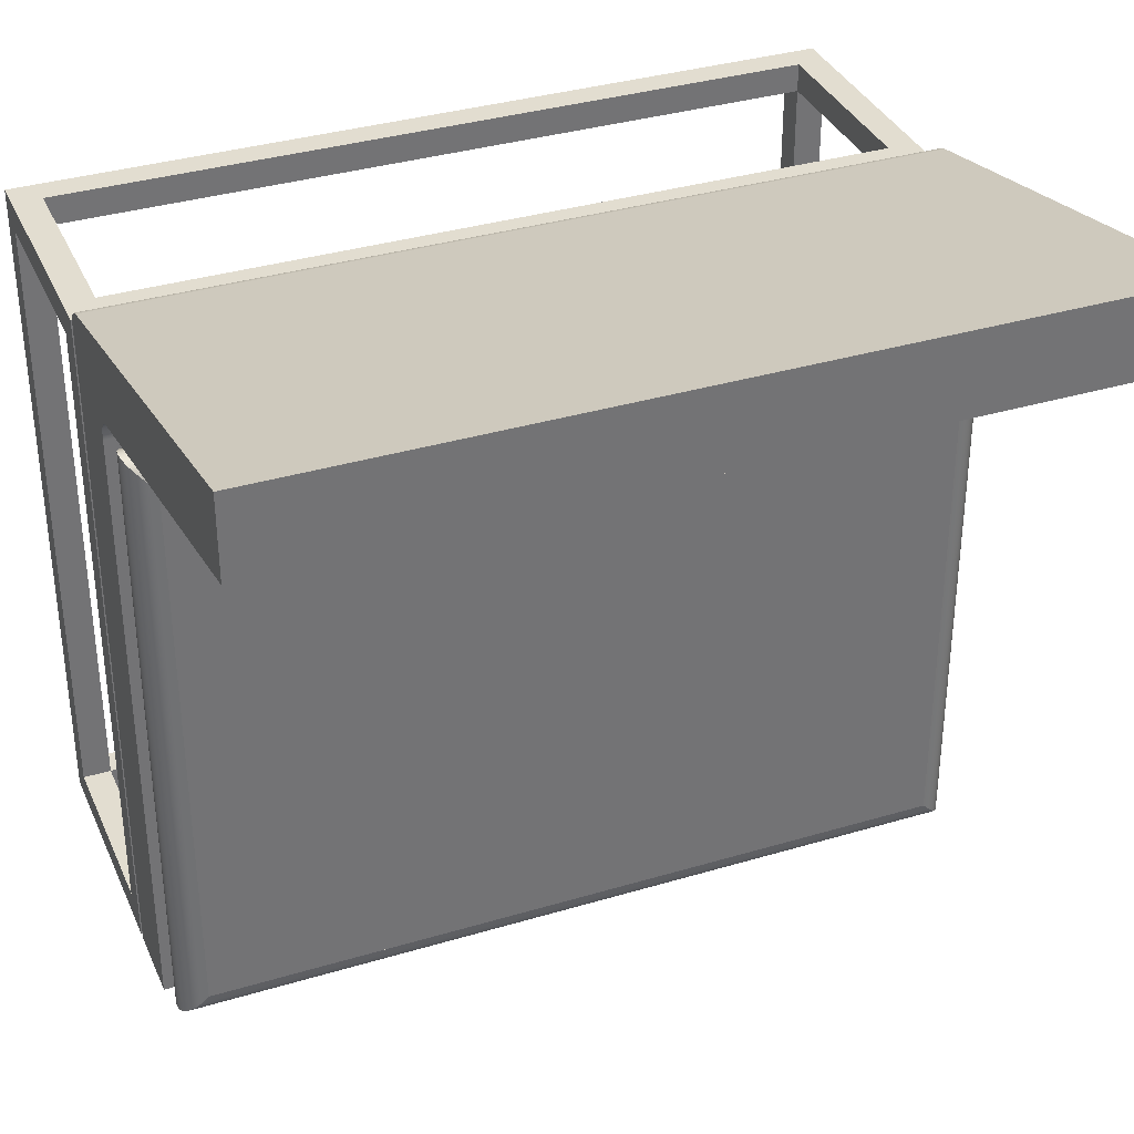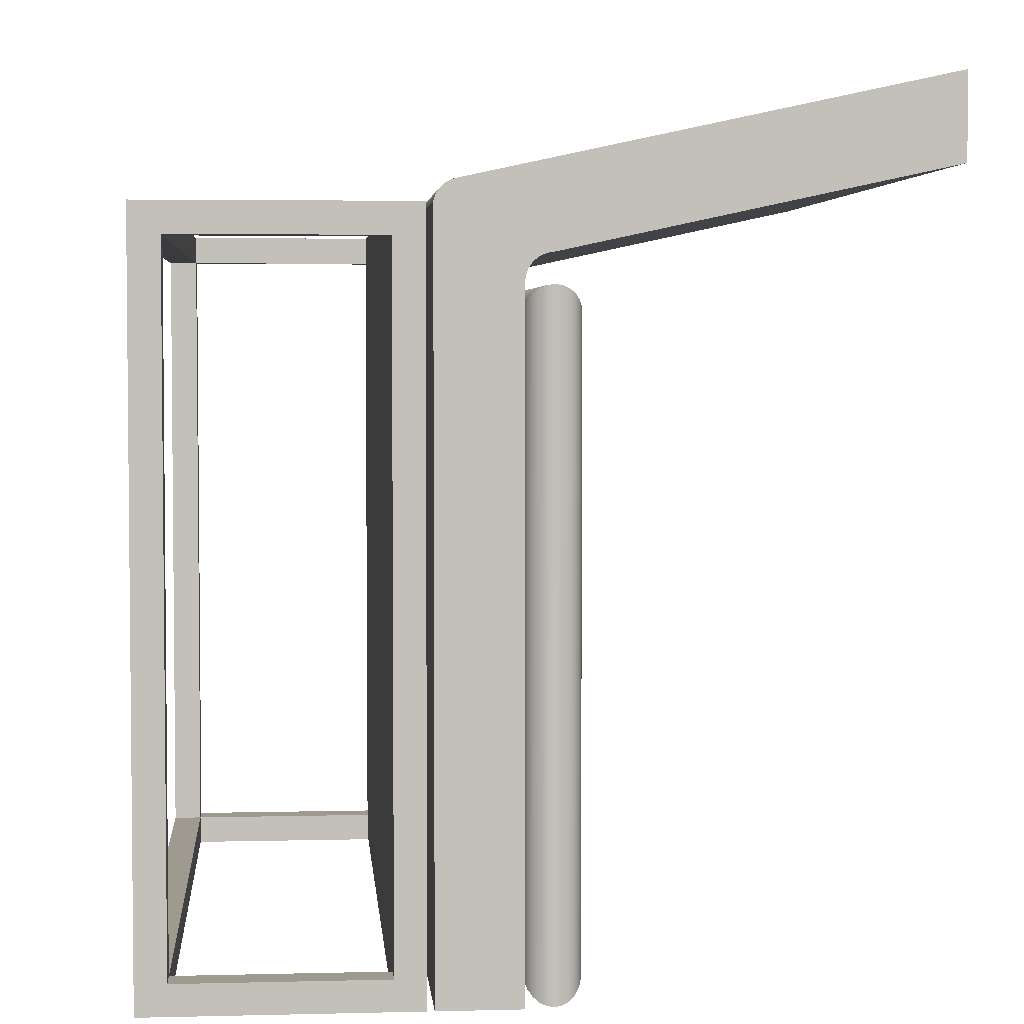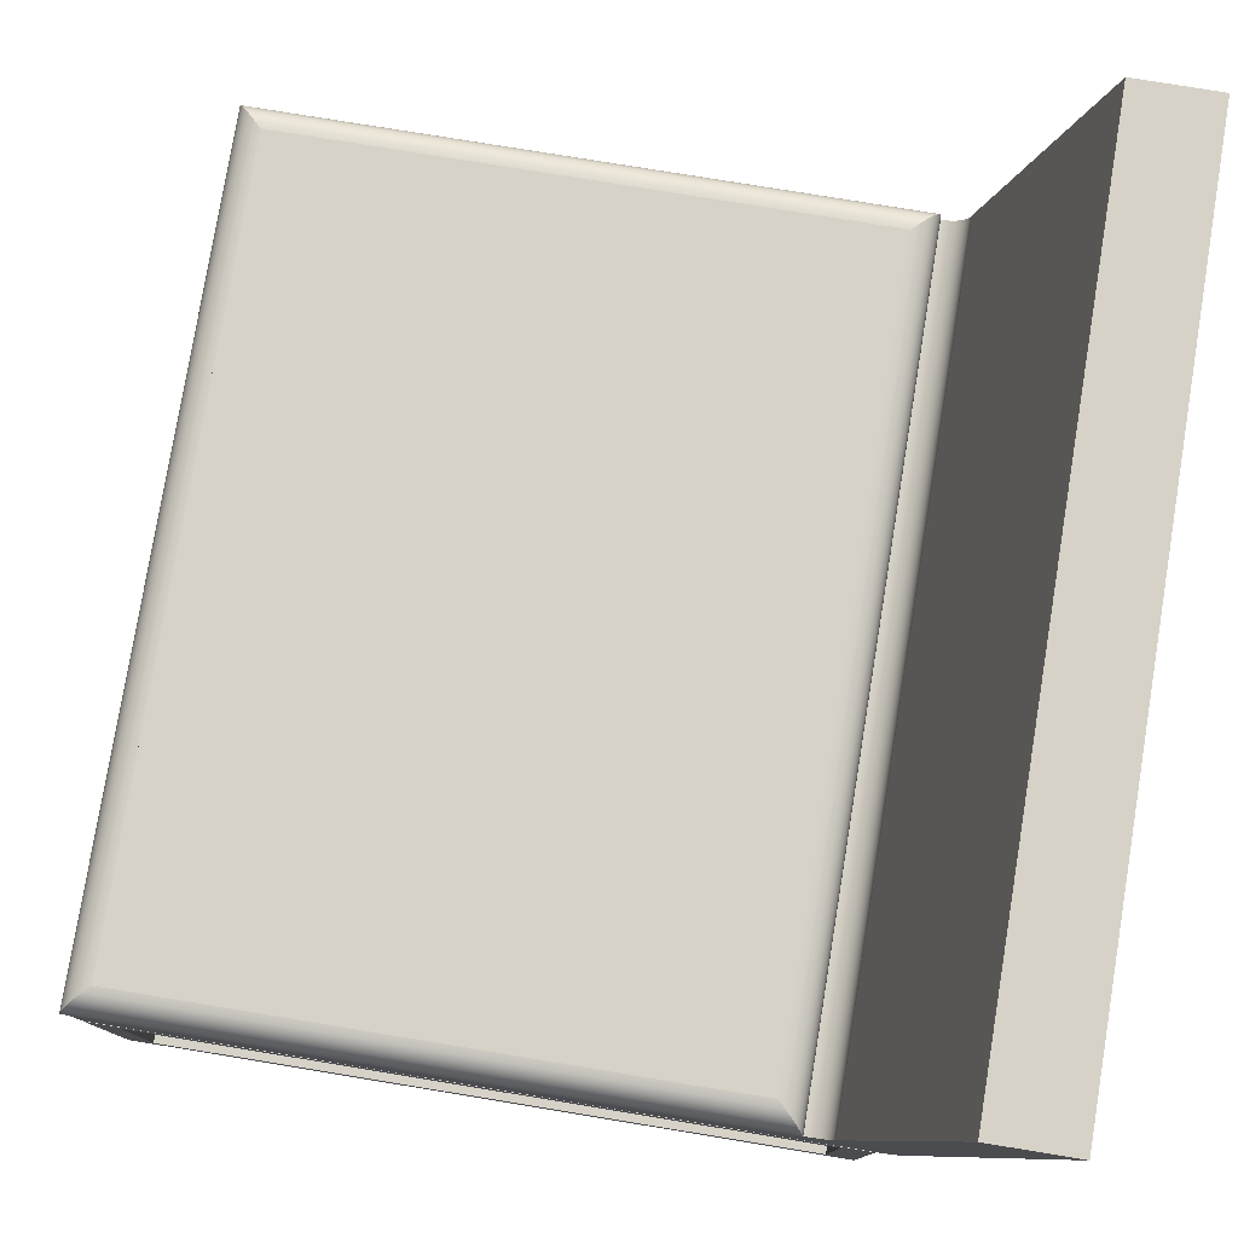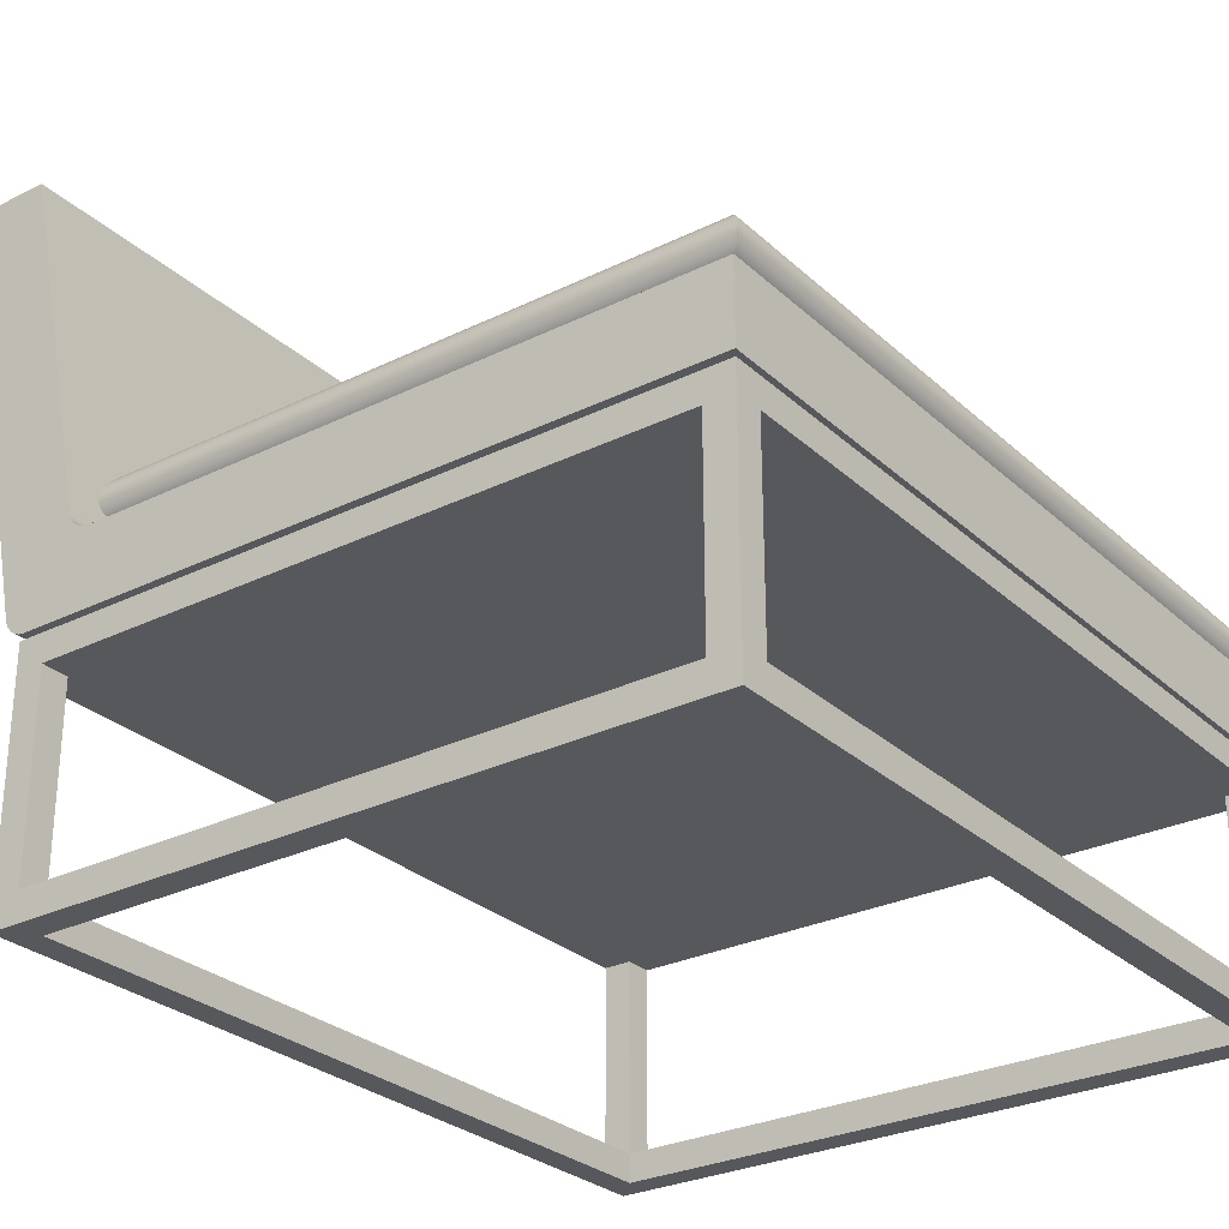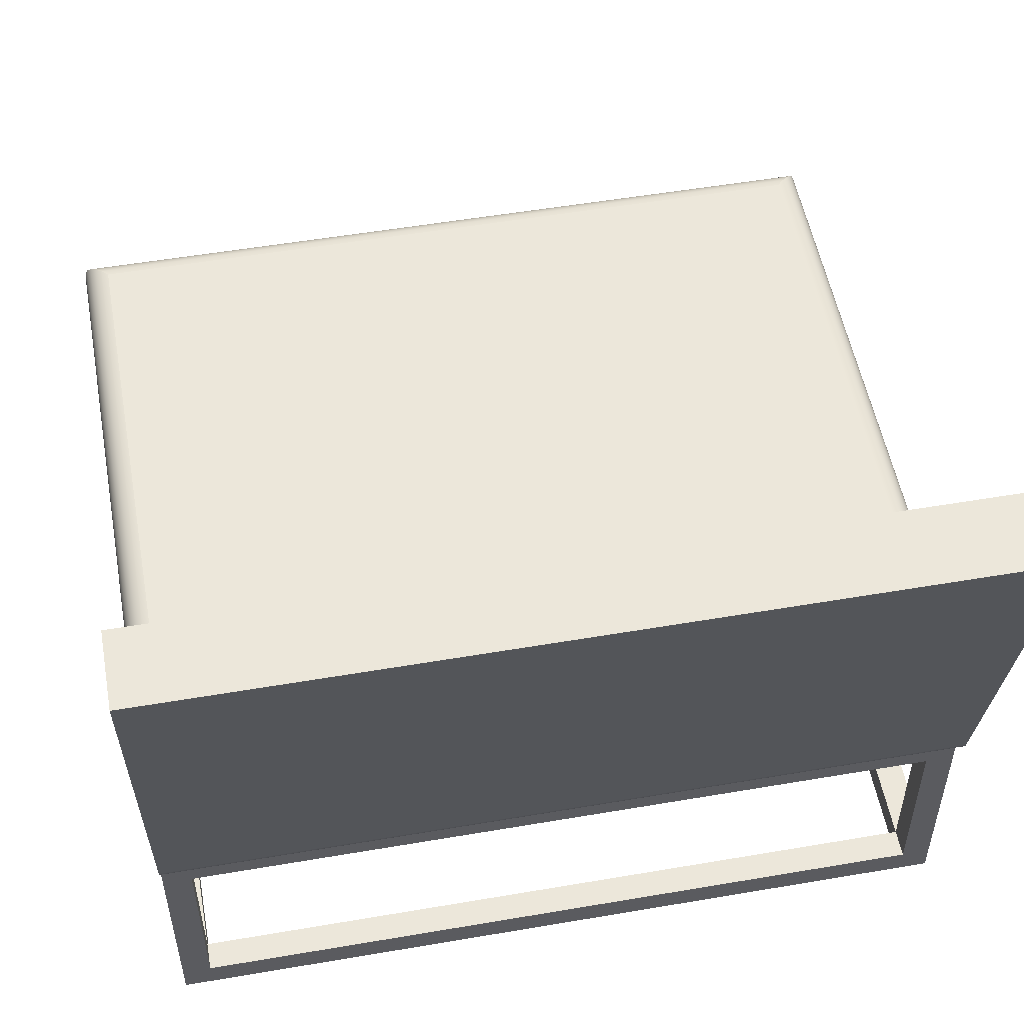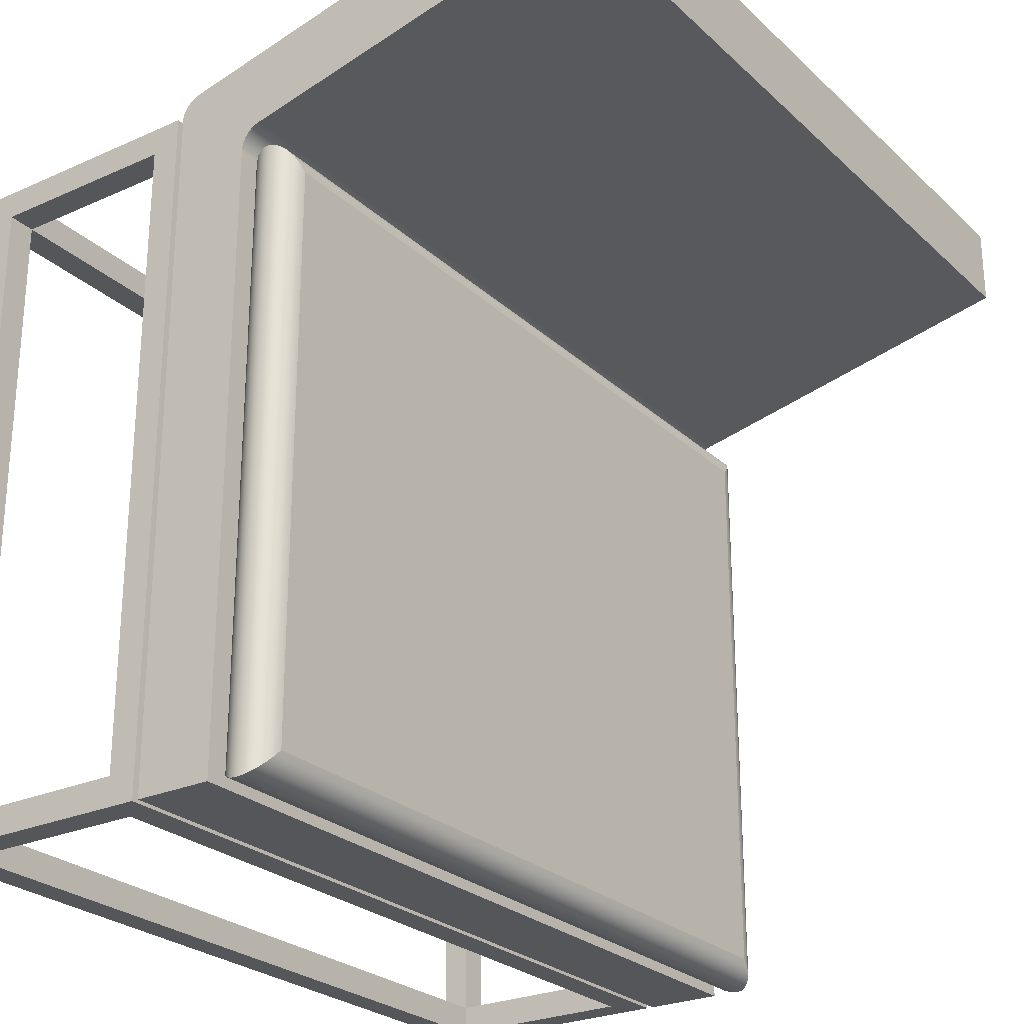
<metadata>
{"format":"obj","ext":"obj","renderer":"f3d","projection":"perspective","resolution":1024,"background":"white","views":[{"elev":35.2,"azim":158.3,"up":"+Z"},{"elev":3.7,"azim":85.2,"up":"+Z"},{"elev":78.5,"azim":-80.7,"up":"+Y"},{"elev":-28.4,"azim":126.6,"up":"+Y"},{"elev":53.0,"azim":-10.4,"up":"+Y"},{"elev":-26.0,"azim":125.3,"up":"+Z"}]}
</metadata>
<code>
v 0.2997 0.06239 0.1339
v -0.2921 0.06239 0.1339
v 0.2967 0.06638 0.1309
v -0.2891 0.06638 0.1309
v 0.2927 0.06944 0.1269
v -0.2851 0.06944 0.1269
v 0.288 0.07136 0.1222
v -0.2804 0.07136 0.1222
v 0.2831 0.07202 0.1172
v -0.2754 0.07202 0.1172
v -0.208 0.07202 -0.3065
v -0.2754 0.07202 -0.3065
v 0.2831 0.07202 -0.3065
v 0.288 0.07136 -0.3114
v 0.2927 0.06944 -0.3161
v 0.2967 0.06638 -0.3201
v 0.2997 0.06239 -0.3231
v 0.3017 0.05774 0.1358
v 0.3017 0.05774 -0.3251
v 0.3023 0.05276 0.1365
v 0.3023 0.05276 -0.3257
v 0.3017 0.04777 -0.3251
v 0.3017 0.04777 0.1358
v -0.294 0.04777 0.1358
v -0.2947 0.05276 0.1365
v -0.294 0.05774 0.1358
v -0.2921 0.06239 -0.3231
v -0.294 0.05774 -0.3251
v -0.2891 0.06638 -0.3201
v -0.2851 0.06944 -0.3161
v -0.2804 0.07136 -0.3114
v 0.2831 0.0335 -0.3065
v -0.208 0.0335 -0.3065
v -0.2754 0.0335 0.1172
v -0.2754 0.0335 -0.3065
v -0.2804 0.03416 0.1222
v -0.2804 0.03416 -0.3114
v -0.2851 0.03608 0.1269
v -0.2851 0.03608 -0.3161
v -0.2891 0.03914 0.1309
v -0.2891 0.03914 -0.3201
v -0.2921 0.04313 0.1339
v -0.2921 0.04313 -0.3231
v -0.294 0.04777 -0.3251
v -0.2947 0.05276 -0.3257
v 0.2997 0.04313 -0.3231
v 0.2967 0.03914 -0.3201
v 0.2927 0.03608 -0.3161
v -0.208 0.03608 -0.3161
v 0.288 0.03416 -0.3114
v -0.208 0.03416 -0.3114
v 0.2831 0.0335 0.1172
v 0.288 0.03416 0.1222
v 0.2927 0.03608 0.1269
v 0.2967 0.03914 0.1309
v 0.2997 0.04313 0.1339
v -0.2933 -0.02381 0.1897
v 0.3065 -0.02427 0.1879
v 0.3065 -0.02381 0.1897
v -0.2933 -0.02427 0.1879
v -0.2933 0.3152 0.2135
v -0.2933 0.0509 0.1564
v -0.2933 0.04848 0.156
v -0.2933 0.04613 0.1554
v -0.2933 0.04388 0.1545
v -0.2933 0.04177 0.1532
v -0.2933 0.03984 0.1517
v -0.2933 0.03812 0.15
v -0.2933 0.03664 0.1481
v -0.2933 0.03542 0.146
v -0.2933 0.03448 0.1437
v -0.2933 0.03384 0.1413
v -0.2933 0.03352 0.1389
v -0.2933 0.0335 0.1365
v -0.2933 0.0335 -0.3257
v -0.2933 -0.02427 -0.3257
v 0.3065 -0.02427 -0.3257
v 0.3065 0.0335 -0.3257
v 0.3065 0.0335 0.1365
v 0.3065 0.03352 0.1389
v 0.3065 0.03384 0.1413
v 0.3065 0.03448 0.1437
v 0.3065 0.03542 0.146
v 0.3065 0.03664 0.1481
v 0.3065 0.03812 0.15
v 0.3065 0.03984 0.1517
v 0.3065 0.04177 0.1532
v 0.3065 0.04388 0.1545
v 0.3065 0.04613 0.1554
v 0.3065 0.04848 0.156
v 0.3065 0.0509 0.1564
v 0.3065 0.3152 0.2135
v 0.3065 0.3152 0.2726
v -0.2933 0.3152 0.2726
v -0.2933 -0.00983 0.2024
v -0.2933 -0.01157 0.2019
v -0.2933 -0.01325 0.2013
v -0.2933 -0.01487 0.2005
v -0.2933 -0.01641 0.1996
v -0.2933 -0.01785 0.1985
v -0.2933 -0.01918 0.1973
v -0.2933 -0.02039 0.1959
v -0.2933 -0.02146 0.1945
v -0.2933 -0.0224 0.193
v -0.2933 -0.02318 0.1913
v 0.3065 -0.02318 0.1913
v 0.3065 -0.0224 0.193
v 0.3065 -0.02146 0.1945
v 0.3065 -0.02039 0.1959
v 0.3065 -0.01918 0.1973
v 0.3065 -0.01785 0.1985
v 0.3065 -0.01641 0.1996
v 0.3065 -0.01487 0.2005
v 0.3065 -0.01325 0.2013
v 0.3065 -0.01157 0.2019
v 0.3065 -0.00983 0.2024
v 0.3065 -0.2145 0.1879
v 0.2854 -0.2145 0.1668
v 0.3065 -0.2145 -0.3257
v -0.2933 -0.2145 0.1879
v 0.2854 -0.1933 0.1879
v 0.3065 -0.02909 0.1879
v 0.3065 -0.1933 0.1668
v 0.3065 -0.1933 -0.3046
v 0.3065 -0.02909 -0.3257
v 0.2854 -0.1933 -0.3257
v -0.2722 -0.1933 -0.3257
v -0.2933 -0.2145 -0.3257
v -0.2933 -0.02909 -0.3257
v -0.2933 -0.1933 -0.3046
v -0.2722 -0.2145 -0.3046
v 0.2854 -0.2145 -0.3046
v 0.2854 -0.1933 -0.3046
v 0.2854 -0.1933 0.1668
v -0.2722 -0.1933 0.1668
v -0.2722 -0.2145 0.1668
v -0.2722 -0.1933 -0.3046
v 0.2854 -0.05021 -0.3257
v 0.2854 -0.05021 -0.3046
v 0.3065 -0.05021 -0.3046
v 0.2854 -0.05021 0.1668
v 0.3065 -0.05021 0.1668
v -0.2722 -0.05021 0.1879
v 0.2854 -0.05021 0.1879
v -0.2722 -0.1933 0.1879
v -0.2722 -0.05021 0.1668
v -0.2933 -0.05021 0.1668
v -0.2933 -0.1933 0.1668
v -0.2722 -0.05021 -0.3046
v -0.2933 -0.05021 -0.3046
v -0.2722 -0.05021 -0.3257
v -0.2933 -0.02909 0.1879
g mesh1_mesh1-geometry
f 1 2 3
f 3 2 1
f 4 3 2
f 2 3 4
f 3 4 5
f 5 4 3
f 6 5 4
f 4 5 6
f 5 6 7
f 7 6 5
f 8 7 6
f 7 8 9
f 9 8 7
f 10 9 8
f 10 11 9
f 12 11 10
f 10 11 12
f 9 11 10
f 13 9 11
f 11 9 13
f 9 13 7
f 7 13 9
f 14 7 13
f 7 14 5
f 5 14 7
f 15 5 14
f 14 5 15
f 5 15 3
f 3 15 5
f 16 3 15
f 15 3 16
f 3 16 1
f 1 16 3
f 17 1 16
f 1 17 18
f 18 17 1
f 19 18 17
f 17 18 19
f 18 19 20
f 20 19 18
f 21 20 19
f 21 22 20
f 20 22 21
f 23 20 22
f 23 24 20
f 20 24 23
f 25 20 24
f 20 25 18
f 18 25 20
f 26 18 25
f 18 26 1
f 1 26 18
f 2 1 26
f 26 1 2
f 2 26 27
f 27 26 2
f 28 27 26
f 26 27 28
f 28 19 27
f 27 19 28
f 17 27 19
f 19 27 17
f 27 17 29
f 29 17 27
f 16 29 17
f 17 29 16
f 16 15 29
f 29 15 16
f 30 29 15
f 30 6 29
f 6 30 8
f 8 30 6
f 31 8 30
f 8 31 10
f 10 31 8
f 12 10 31
f 31 10 12
f 12 31 11
f 11 31 12
f 11 31 13
f 13 31 11
f 14 13 31
f 31 13 14
f 13 7 14
f 31 30 14
f 30 8 31
f 14 30 31
f 15 14 30
f 30 14 15
f 15 29 30
f 29 6 30
f 4 29 6
f 6 29 4
f 4 2 29
f 29 2 4
f 27 29 2
f 2 29 27
f 13 11 32
f 32 11 13
f 33 32 11
f 33 34 32
f 35 34 33
f 34 35 36
f 36 35 34
f 37 36 35
f 35 36 37
f 36 37 38
f 38 37 36
f 39 38 37
f 38 39 40
f 40 39 38
f 41 40 39
f 39 40 41
f 40 41 42
f 42 41 40
f 43 42 41
f 42 43 24
f 24 43 42
f 44 24 43
f 43 24 44
f 24 44 25
f 25 44 24
f 45 25 44
f 45 28 25
f 25 28 45
f 26 25 28
f 28 25 26
f 25 18 26
f 45 21 28
f 28 21 45
f 19 28 21
f 21 28 19
f 19 20 21
f 21 45 22
f 22 45 21
f 44 22 45
f 22 44 46
f 46 44 22
f 43 46 44
f 44 46 43
f 46 43 47
f 47 43 46
f 41 47 43
f 43 47 41
f 47 41 48
f 48 41 47
f 49 48 41
f 48 49 50
f 50 49 48
f 51 50 49
f 49 50 51
f 50 51 32
f 32 51 50
f 33 32 51
f 32 34 33
f 52 32 34
f 34 32 52
f 32 52 50
f 50 52 32
f 53 50 52
f 50 53 48
f 48 53 50
f 54 48 53
f 48 54 47
f 47 54 48
f 55 47 54
f 54 47 55
f 55 56 47
f 55 40 56
f 55 54 40
f 40 54 55
f 38 40 54
f 54 40 38
f 54 53 38
f 38 53 54
f 36 38 53
f 53 38 36
f 53 52 36
f 36 52 53
f 34 36 52
f 52 36 34
f 52 50 53
f 53 48 54
f 56 40 55
f 42 56 40
f 40 56 42
f 56 42 23
f 23 42 56
f 24 23 42
f 42 23 24
f 56 23 46
f 46 23 56
f 22 46 23
f 23 46 22
f 22 20 23
f 46 47 56
f 56 47 46
f 47 56 55
f 33 34 35
f 35 33 12
f 12 33 35
f 11 12 33
f 33 12 11
f 11 13 12
f 12 13 11
f 12 13 35
f 35 13 12
f 35 13 33
f 33 13 35
f 32 33 13
f 11 32 33
f 13 33 32
f 51 32 33
f 35 33 51
f 51 33 35
f 37 35 51
f 51 35 37
f 37 51 49
f 49 51 37
f 39 37 49
f 37 38 39
f 49 37 39
f 39 49 41
f 41 49 39
f 41 48 49
f 41 42 43
f 45 22 44
f 44 25 45
f 24 20 25
f 8 9 10
f 6 7 8
f 16 1 17
g mesh2_mesh2-geometry
l 49 51
l 51 33
g mesh3_mesh3-geometry
f 57 58 59
f 58 57 60
f 61 60 57
f 62 60 61
f 63 60 62
f 64 60 63
f 65 60 64
f 66 60 65
f 67 60 66
f 68 60 67
f 69 60 68
f 70 60 69
f 71 60 70
f 72 60 71
f 73 60 72
f 74 60 73
f 75 60 74
f 60 75 76
f 75 77 76
f 77 75 78
f 75 79 78
f 79 75 74
f 74 80 79
f 80 74 73
f 73 81 80
f 81 73 72
f 72 82 81
f 82 72 71
f 71 83 82
f 83 71 70
f 70 84 83
f 84 70 69
f 69 85 84
f 85 69 68
f 68 86 85
f 86 68 67
f 66 86 67
f 86 66 87
f 65 87 66
f 87 65 88
f 64 88 65
f 88 64 89
f 63 89 64
f 89 63 90
f 62 90 63
f 90 62 91
f 61 91 62
f 91 61 92
f 61 93 92
f 93 61 94
f 61 95 94
f 61 96 95
f 61 97 96
f 61 98 97
f 61 99 98
f 61 100 99
f 61 101 100
f 61 102 101
f 61 103 102
f 61 104 103
f 61 105 104
f 61 57 105
f 59 105 57
f 105 59 106
f 59 92 106
f 58 92 59
f 58 91 92
f 58 90 91
f 58 89 90
f 58 88 89
f 58 87 88
f 58 86 87
f 58 85 86
f 58 84 85
f 58 83 84
f 58 82 83
f 58 81 82
f 58 80 81
f 58 79 80
f 77 79 58
f 79 77 78
f 60 77 58
f 77 60 76
f 106 92 107
f 107 92 108
f 108 92 109
f 109 92 110
f 110 92 111
f 111 92 112
f 112 92 113
f 113 92 114
f 114 92 115
f 115 92 116
f 116 92 93
f 93 95 116
f 95 93 94
f 96 116 95
f 116 96 115
f 97 115 96
f 115 97 114
f 98 114 97
f 114 98 113
f 99 113 98
f 113 99 112
f 100 112 99
f 112 100 111
f 101 111 100
f 111 101 110
f 101 109 110
f 109 101 102
f 102 108 109
f 108 102 103
f 103 107 108
f 107 103 104
f 104 106 107
f 106 104 105
g mesh4_mesh4-geometry
f 117 118 119
f 118 117 120
f 117 121 120
f 121 117 122
f 117 123 122
f 117 124 123
f 119 124 117
f 124 119 125
f 119 126 125
f 126 119 127
f 128 127 119
f 127 128 129
f 128 130 129
f 130 128 120
f 128 131 120
f 128 132 131
f 119 132 128
f 132 119 118
f 118 133 132
f 133 118 134
f 118 135 134
f 135 118 136
f 118 120 136
f 136 120 131
f 131 135 136
f 135 131 137
f 131 133 137
f 133 131 132
f 133 127 137
f 127 133 126
f 133 138 126
f 138 133 139
f 133 140 139
f 140 133 124
f 133 123 124
f 123 133 134
f 141 123 134
f 123 141 142
f 141 140 142
f 140 141 139
f 141 143 139
f 143 141 144
f 141 121 144
f 121 141 134
f 135 121 134
f 121 135 145
f 135 143 145
f 143 135 146
f 135 147 146
f 147 135 148
f 135 130 148
f 130 135 137
f 149 130 137
f 130 149 150
f 149 147 150
f 147 149 146
f 151 146 149
f 151 143 146
f 138 143 151
f 139 143 138
f 151 129 138
f 127 129 151
f 151 137 127
f 137 151 149
f 125 138 129
f 125 126 138
f 129 122 125
f 122 129 152
f 129 150 152
f 150 129 130
f 152 150 147
f 147 120 152
f 148 120 147
f 130 120 148
f 120 145 152
f 145 120 121
f 152 145 143
f 152 143 122
f 144 122 143
f 121 122 144
f 122 140 125
f 140 122 142
f 142 122 123
f 124 125 140

</code>
